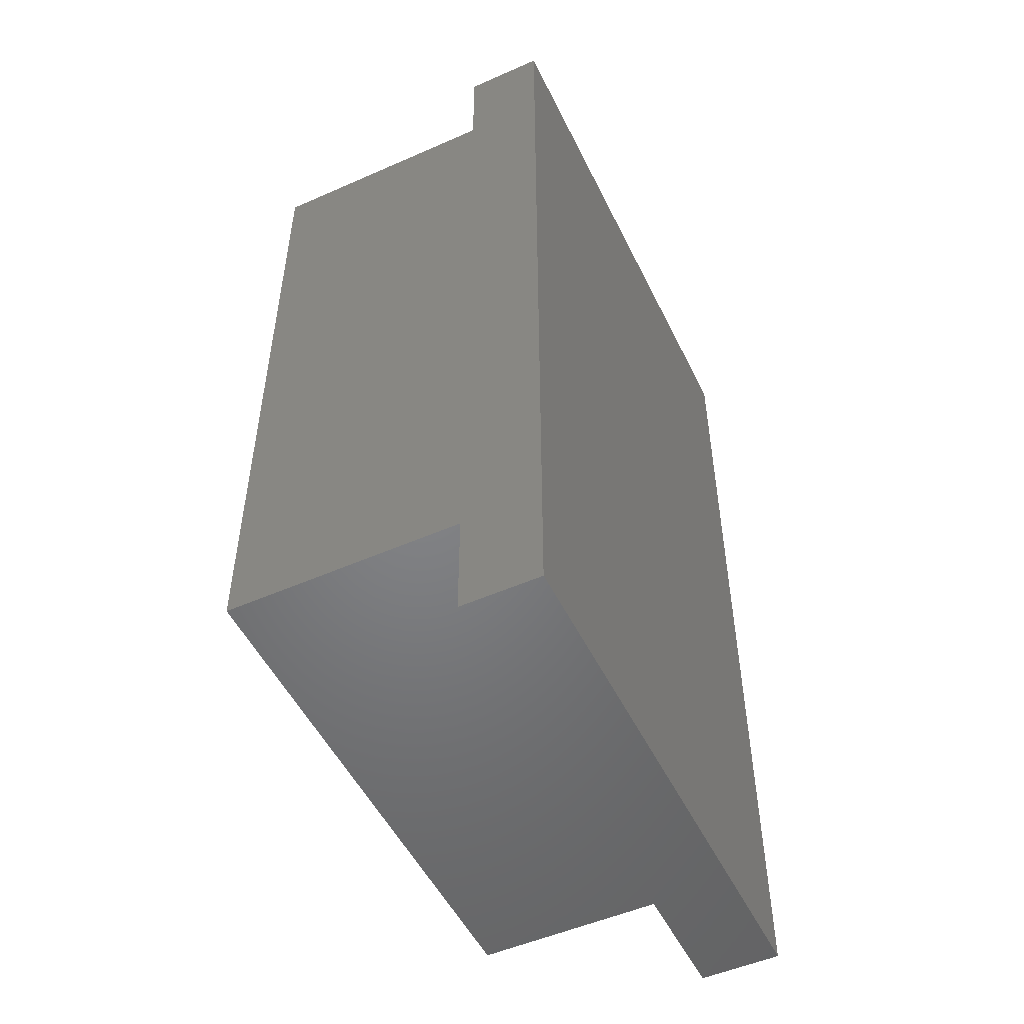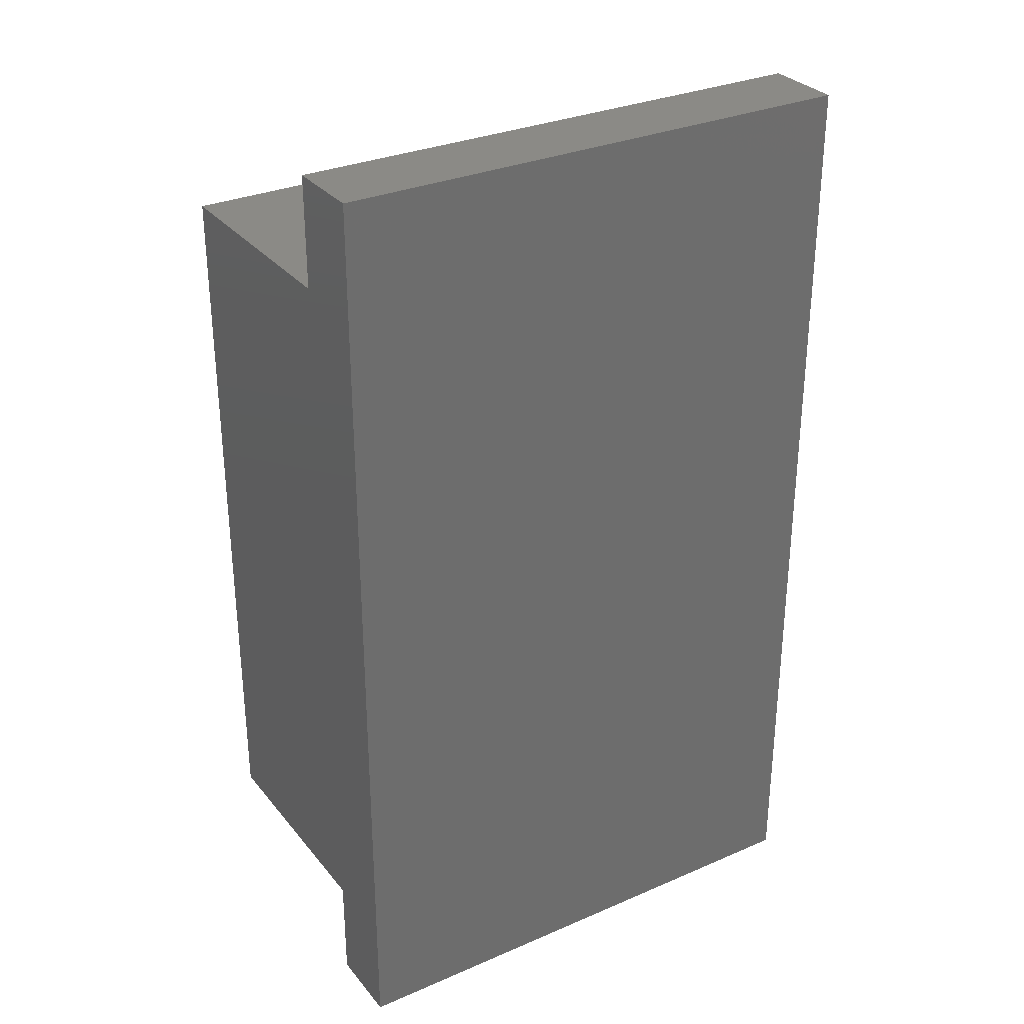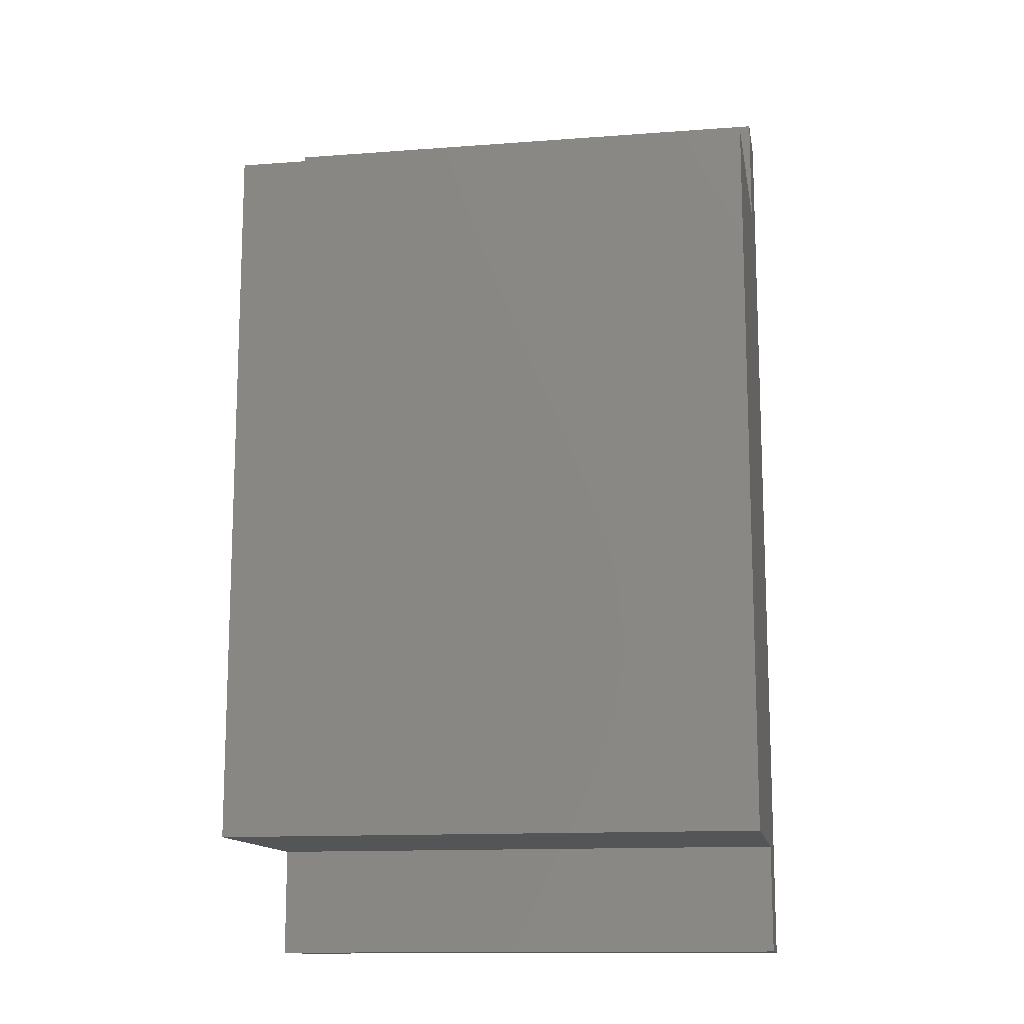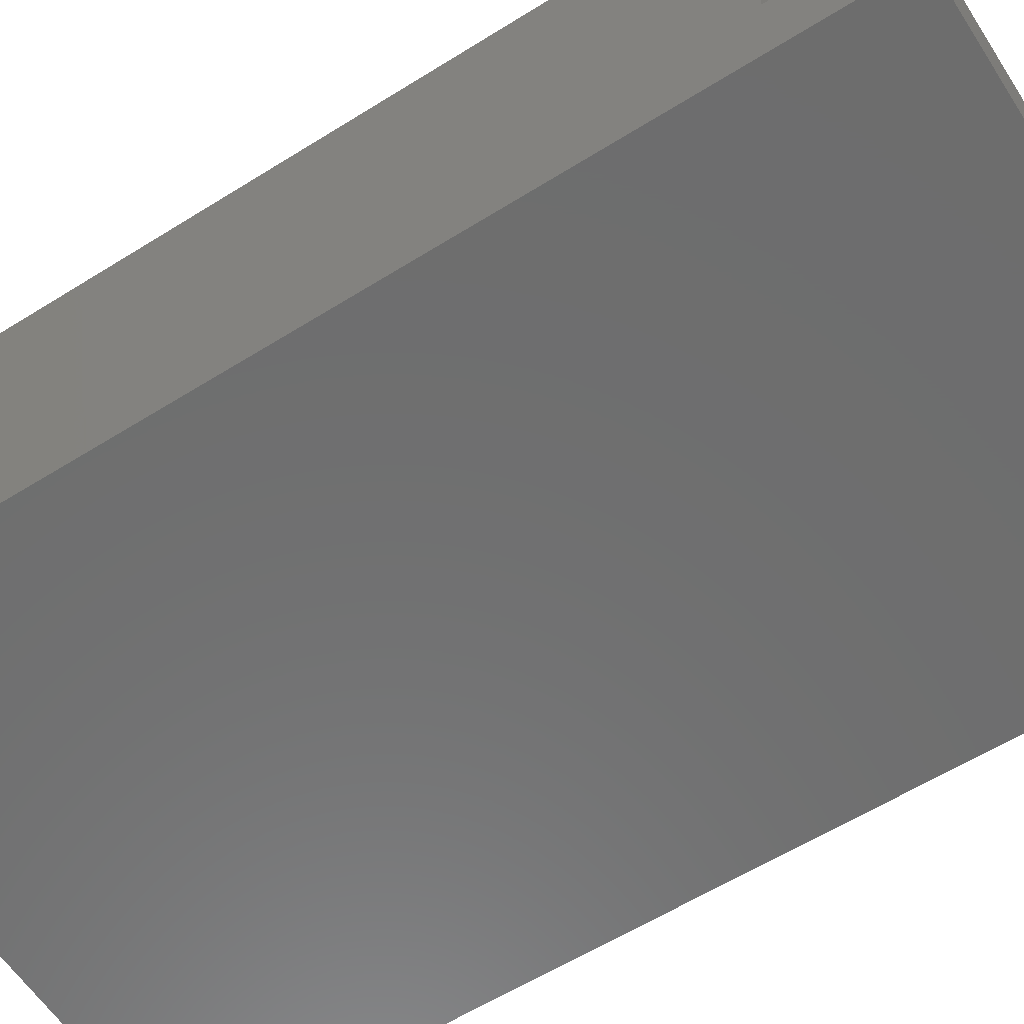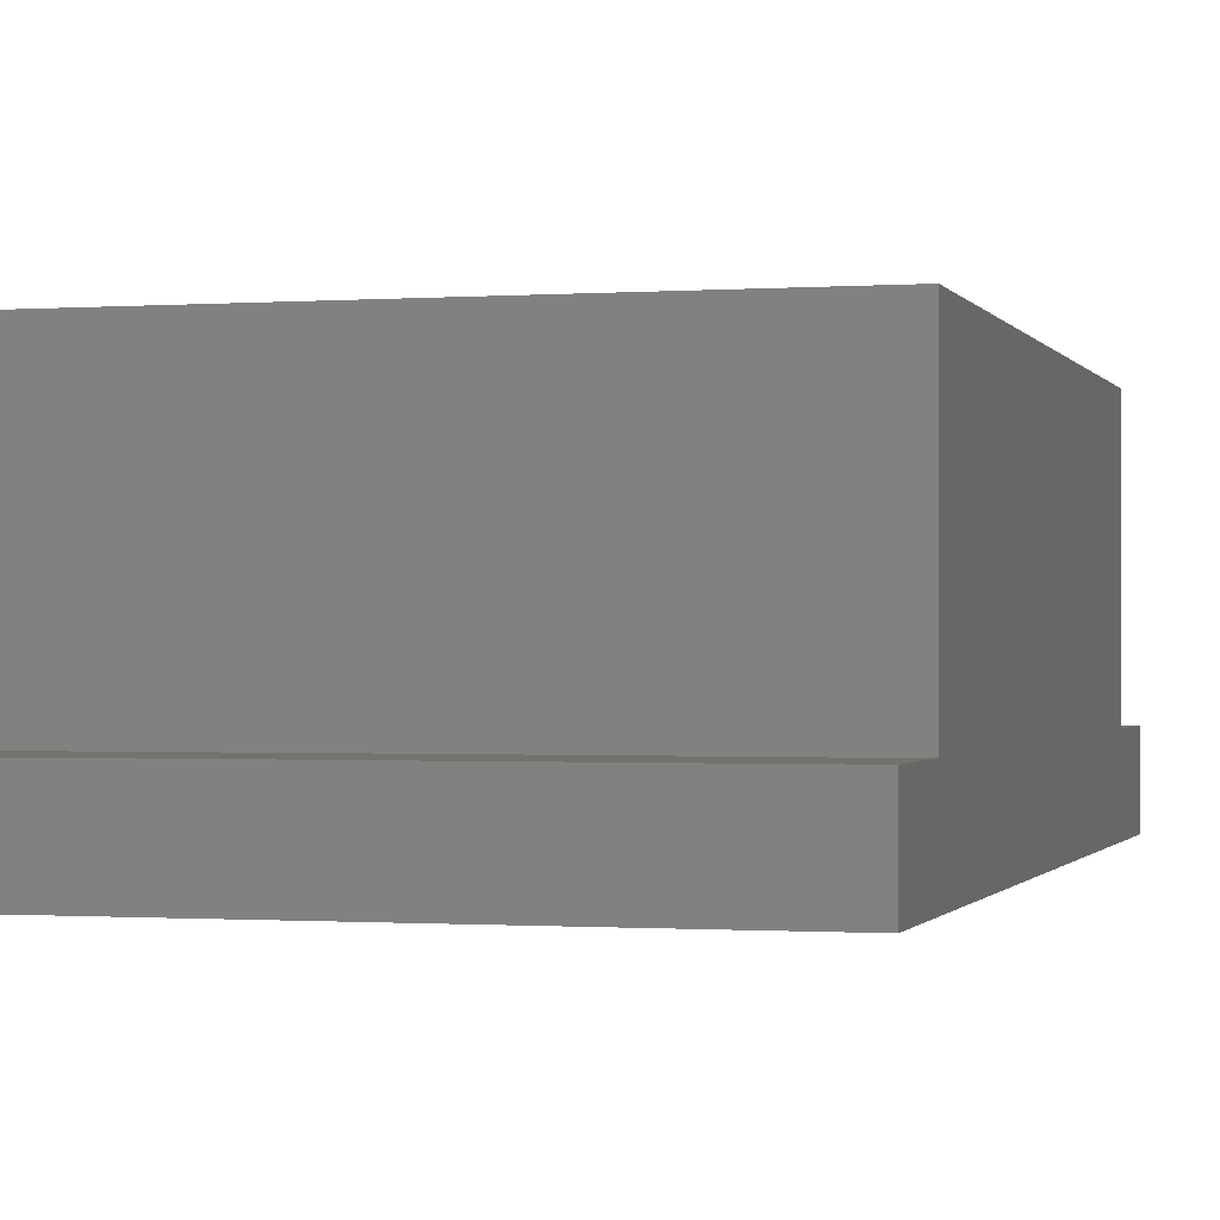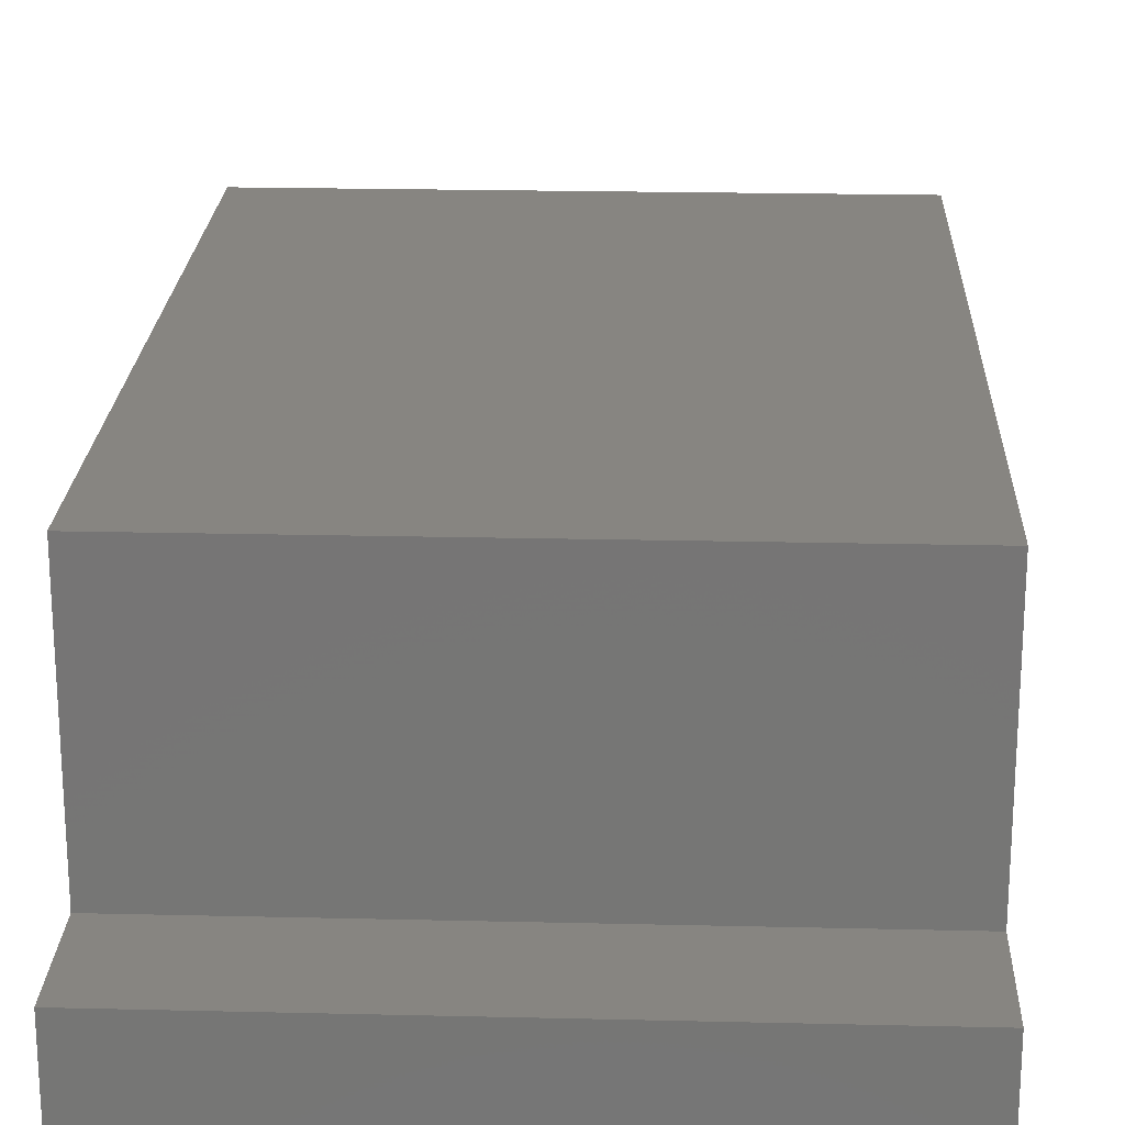
<metadata>
{"format":"stl","ext":"stl","renderer":"f3d","projection":"perspective","resolution":1024,"background":"white","views":[{"elev":-51.4,"azim":115.6,"up":"+Y"},{"elev":30.7,"azim":148.2,"up":"+Y"},{"elev":-13.3,"azim":9.7,"up":"+Y"},{"elev":-59.7,"azim":-57.3,"up":"+Z"},{"elev":-0.7,"azim":15.3,"up":"+Z"},{"elev":21.6,"azim":-177.6,"up":"+Z"}]}
</metadata>
<code>
# stl→obj: 24 verts, 44 faces
v -0.01587 0.2305 -0.07354
v 0.6667 -0.997 -0.07354
v -0.01587 -0.997 -0.07354
v 0.6667 0.2305 -0.07354
v 0.6667 -0.997 0.02875
v -0.01587 -0.997 0.02875
v -0.01587 0.2305 0.02875
v 0.6667 0.2305 0.02875
v -0.03175 -0.997 -0.07354
v -0.03175 0.2305 -0.07354
v 0.6667 -0.8538 0.02875
v 0.6667 0.0873 0.02875
v -0.01587 -0.8538 0.02875
v -0.03175 -0.997 0.02875
v -0.01587 0.0873 0.02875
v -0.03175 0.2305 0.02875
v -0.03175 -0.8538 0.02875
v -0.03175 0.0873 0.02875
v 0.6667 0.0873 0.3356
v 0.6667 -0.8538 0.3356
v -0.01587 -0.8538 0.3356
v -0.01587 0.0873 0.3356
v -0.03175 0.0873 0.3356
v -0.03175 -0.8538 0.3356
f 1 2 3
f 1 4 2
f 3 5 6
f 3 2 5
f 7 4 1
f 7 8 4
f 1 3 9
f 1 9 10
f 11 5 2
f 12 11 2
f 4 12 2
f 8 12 4
f 6 11 13
f 6 5 11
f 3 6 14
f 3 14 9
f 15 8 7
f 15 12 8
f 7 1 10
f 7 10 16
f 17 9 14
f 18 9 17
f 10 9 18
f 16 10 18
f 19 11 12
f 19 20 11
f 13 20 21
f 13 11 20
f 6 13 17
f 6 17 14
f 22 12 15
f 22 19 12
f 15 7 16
f 15 16 18
f 23 18 17
f 23 17 24
f 21 19 22
f 21 20 19
f 13 21 24
f 13 24 17
f 22 15 18
f 22 18 23
f 21 22 23
f 21 23 24

</code>
